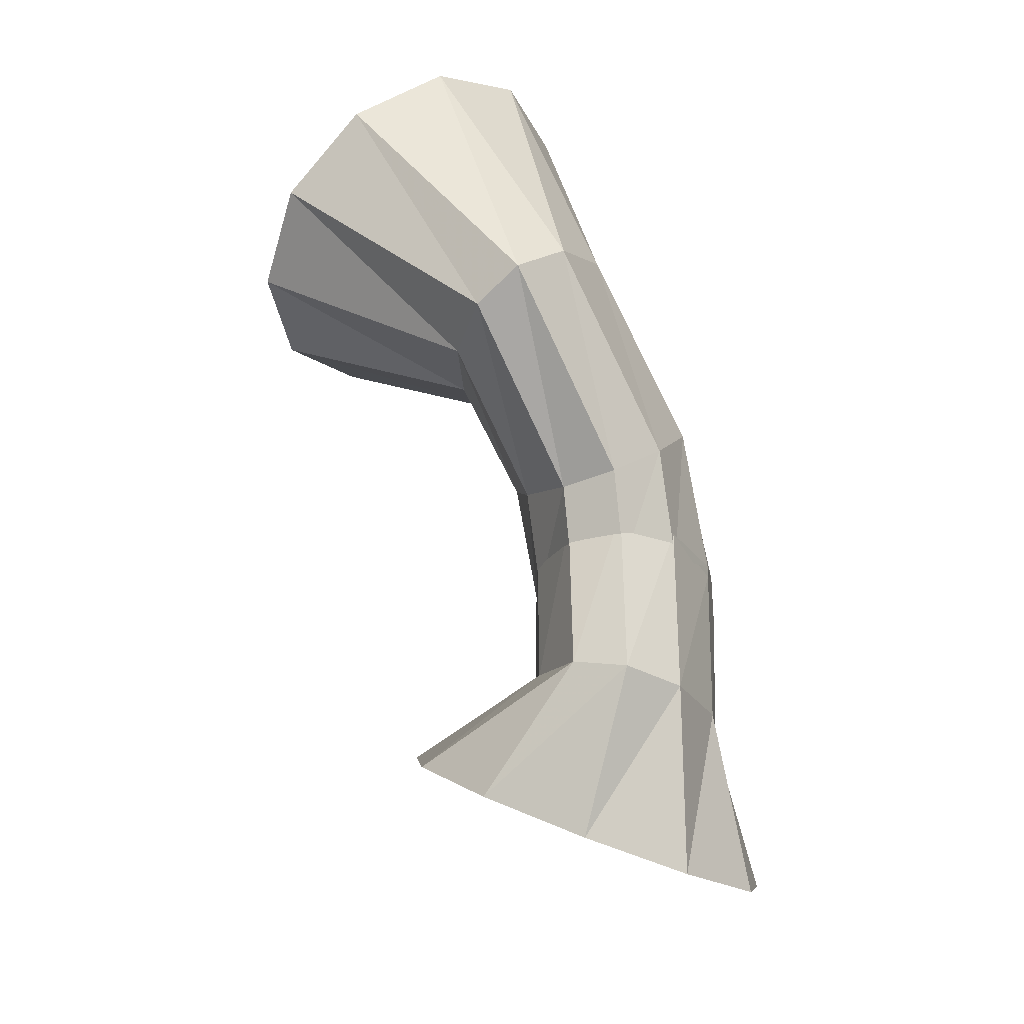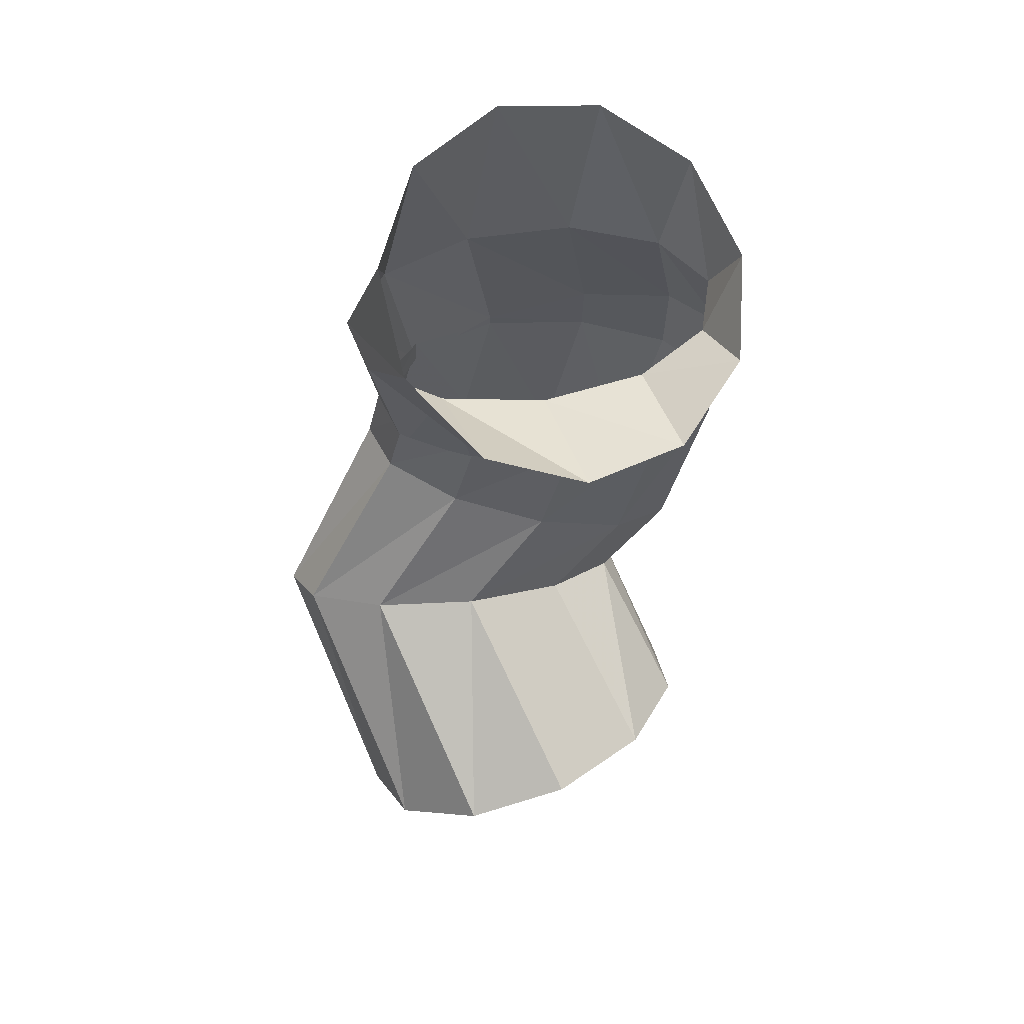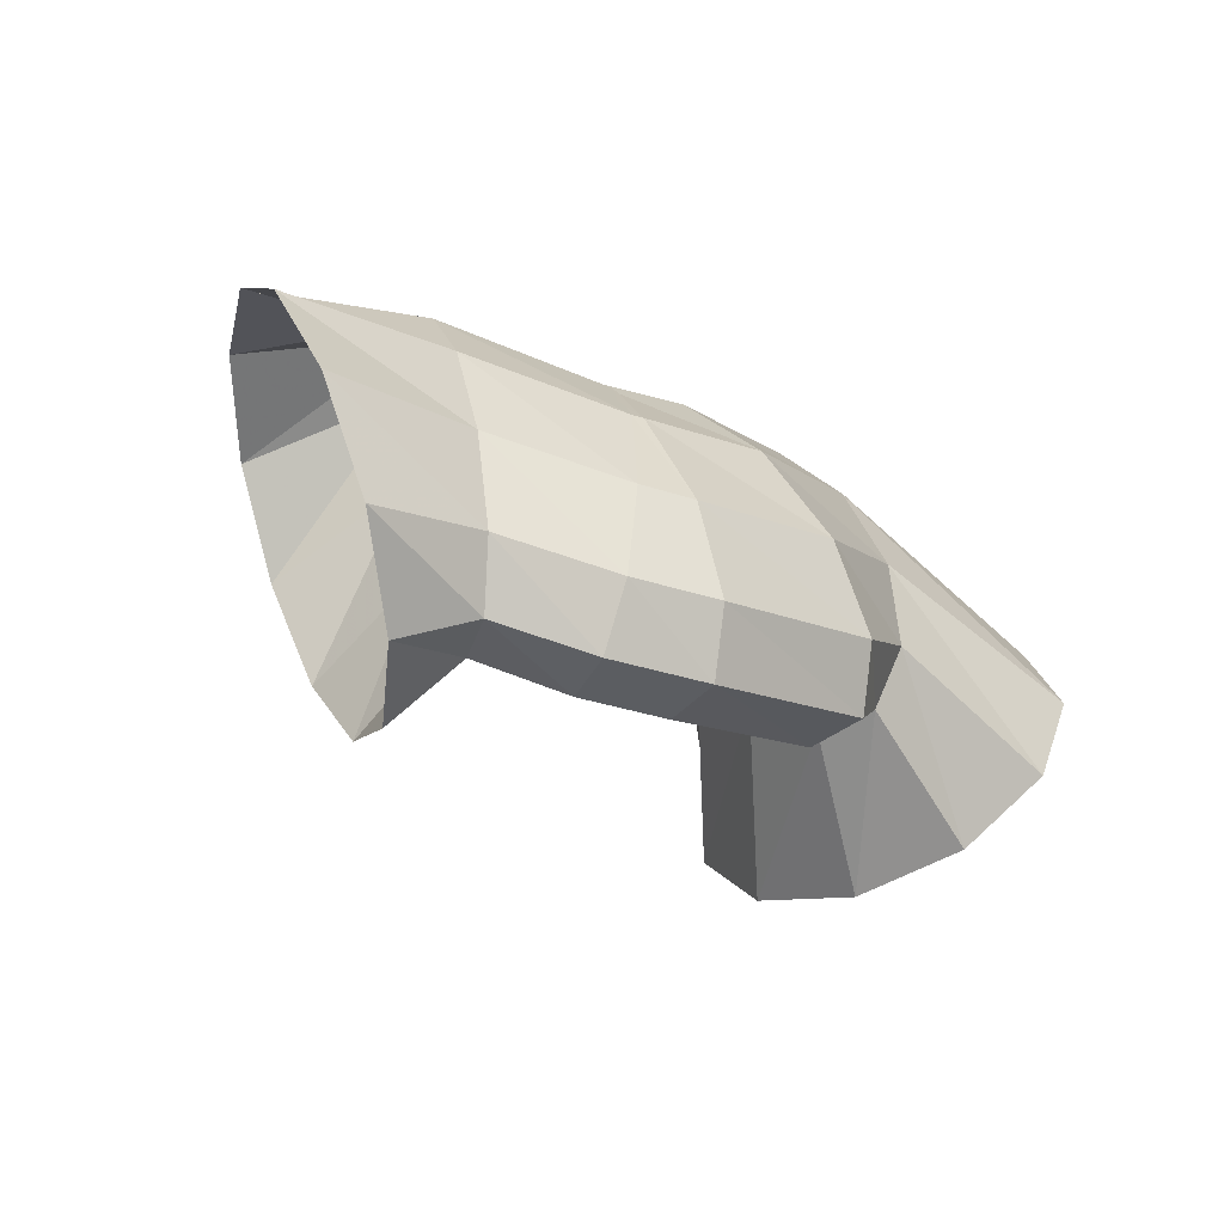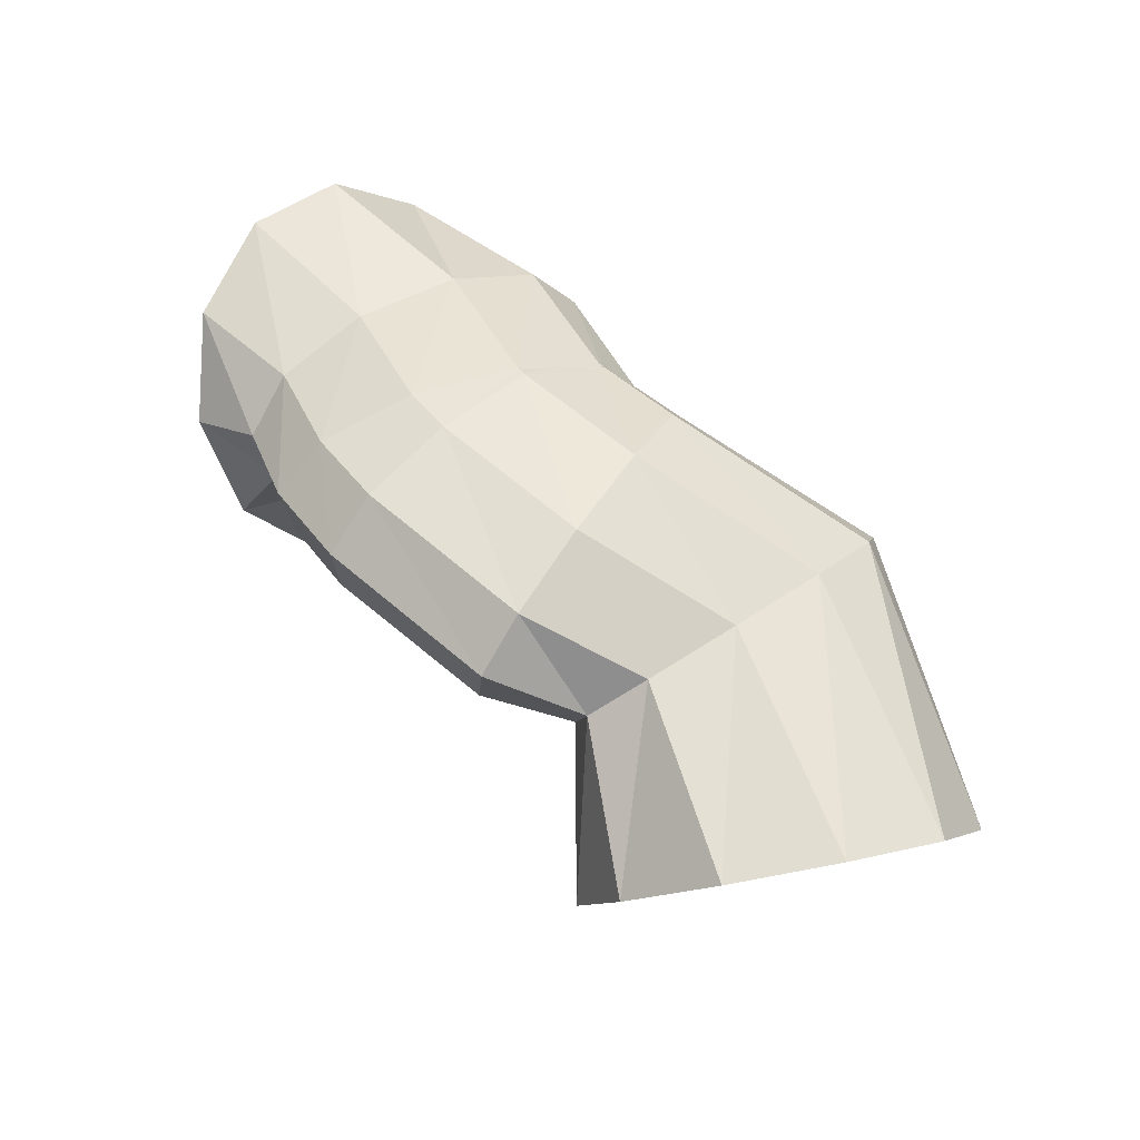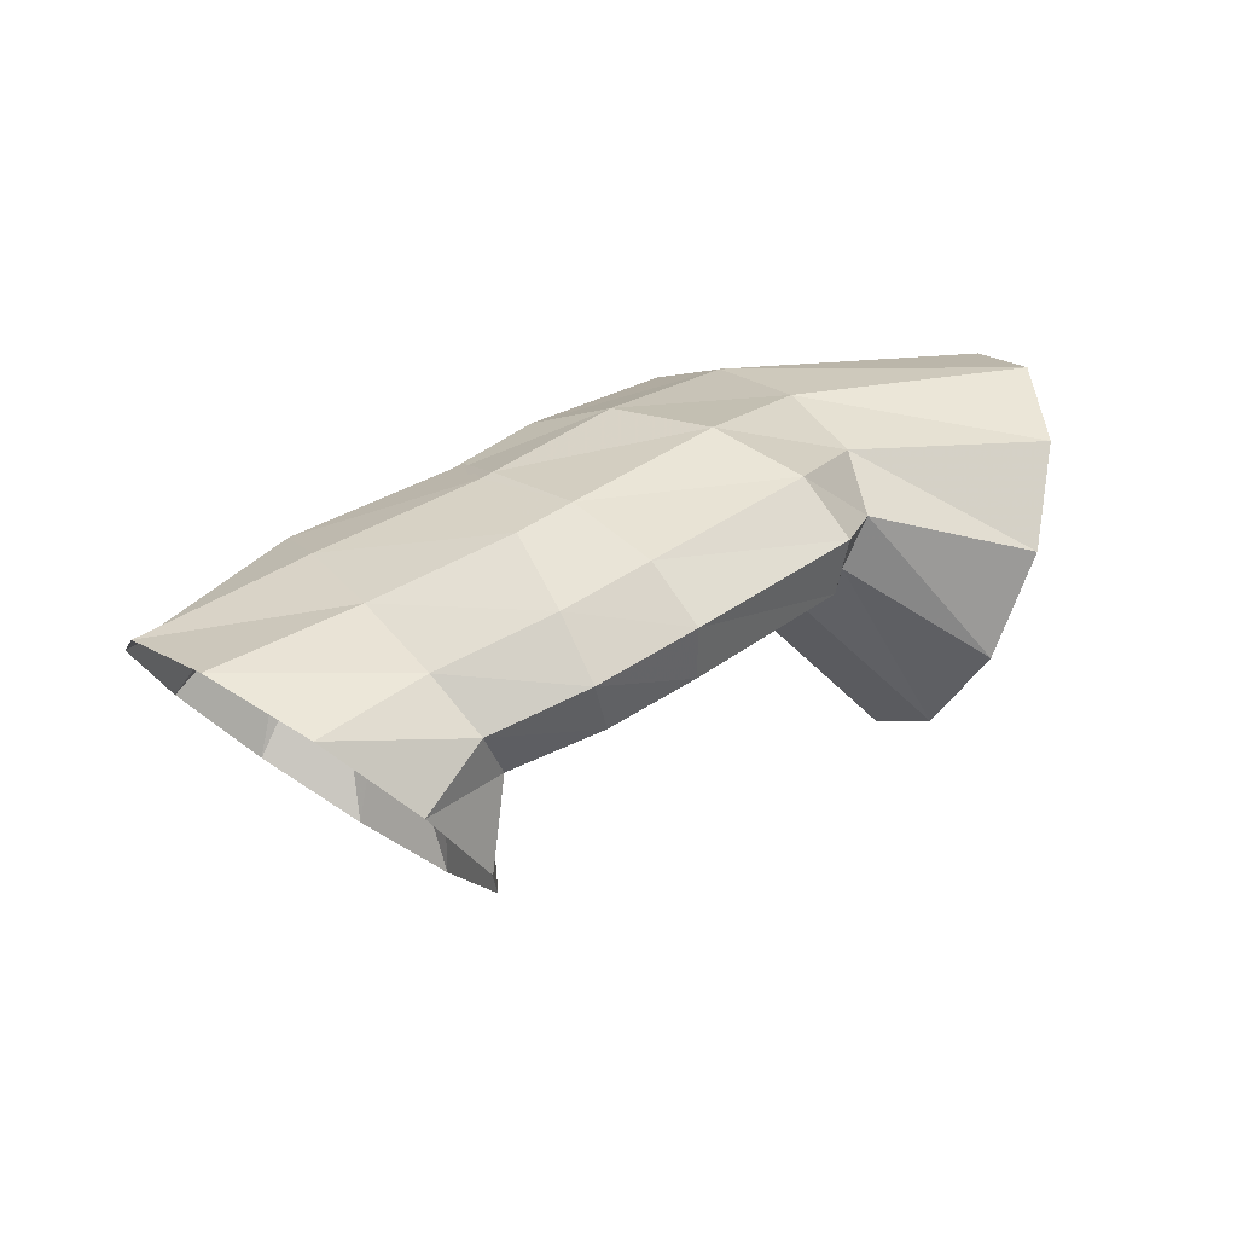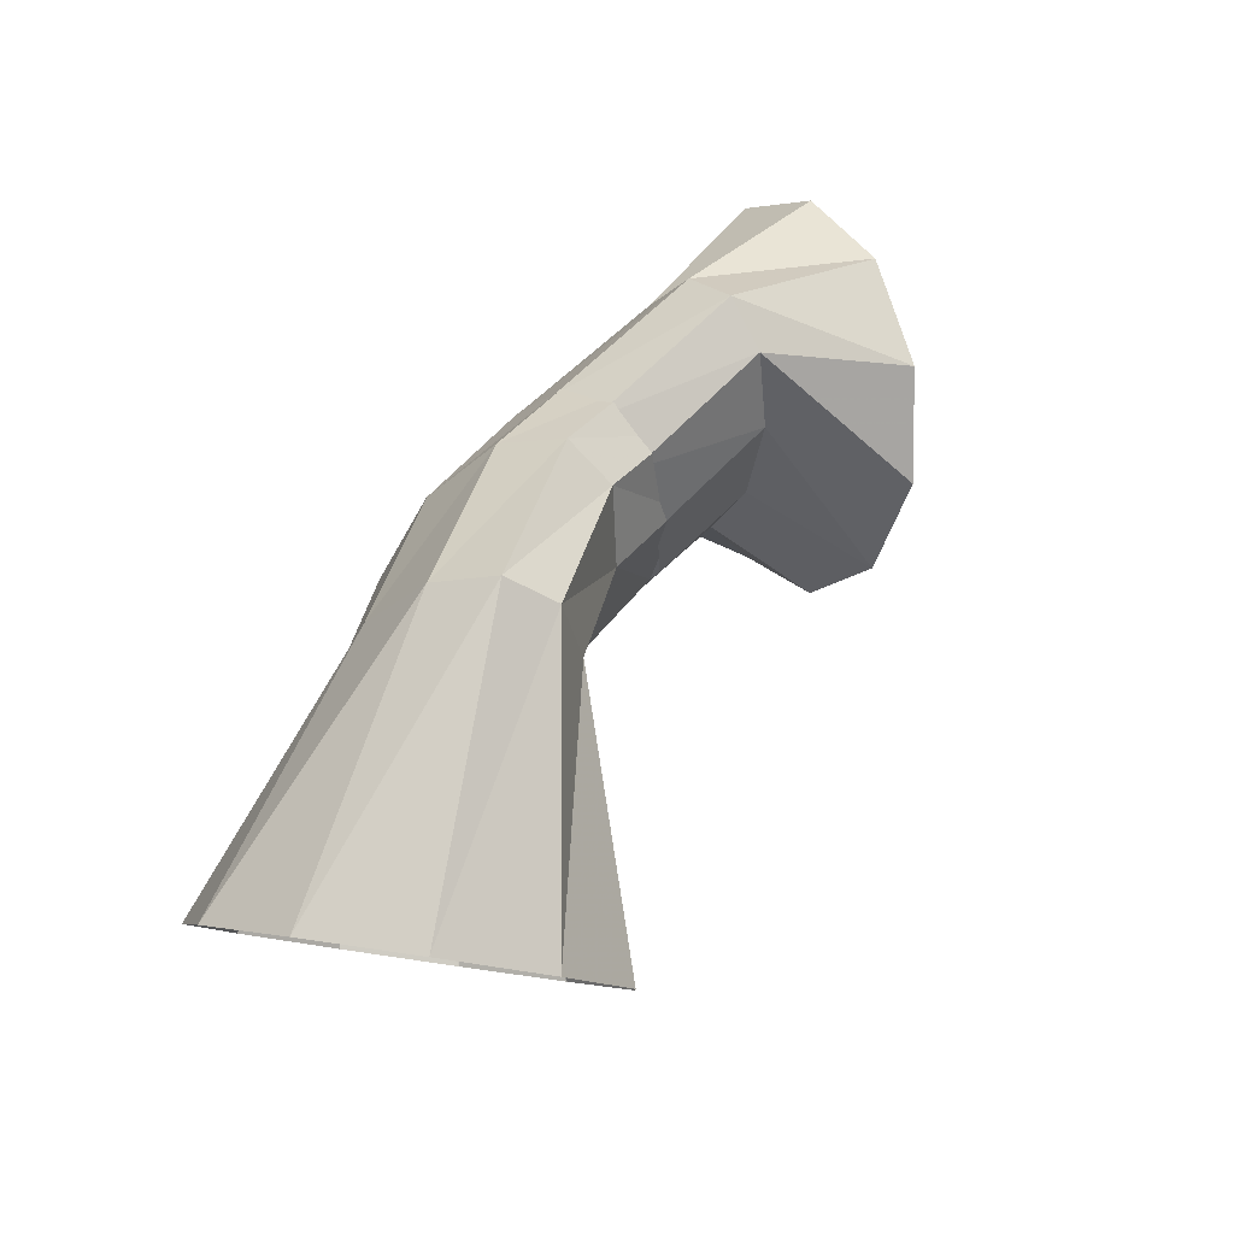
<metadata>
{"format":"obj","ext":"obj","renderer":"f3d","projection":"perspective","resolution":1024,"background":"white","views":[{"elev":59.8,"azim":-102.8,"up":"+Y"},{"elev":-40.1,"azim":-81.3,"up":"+Z"},{"elev":-46.9,"azim":-38.8,"up":"+Y"},{"elev":59.0,"azim":64.3,"up":"+Z"},{"elev":36.9,"azim":-22.0,"up":"+Z"},{"elev":67.9,"azim":123.0,"up":"+Y"}]}
</metadata>
<code>
g tube1
v 163.5 170.4 117.1
v 163.7 168.2 118.8
v 164.6 167.1 121.3
v 165.9 167.6 123.7
v 167.1 169.5 125.4
v 167.9 172.1 125.8
v 168.1 174.8 124.7
v 167.5 176.5 122.6
v 166.4 176.8 120
v 165.1 175.5 117.8
v 164 173.2 116.8
v 163.5 170.4 117.1
v 159.6 172.6 121.5
v 160.4 170.1 122.4
v 161.3 168.7 123.8
v 161.8 168.7 125.1
v 162 170.2 126
v 161.7 172.7 126.1
v 161 175.3 125.5
v 160.2 177.3 124.4
v 159.4 178.1 123
v 159 177.3 121.8
v 159.1 175.2 121.3
v 159.6 172.6 121.5
v 157.5 170.1 122.5
v 159 168 123.3
v 160 166.7 124.7
v 160.3 166.7 126.1
v 159.7 168 127.2
v 158.5 170.1 127.5
v 156.9 172.4 127
v 155.6 174.1 125.9
v 154.9 174.8 124.5
v 155 174.2 123.2
v 156 172.4 122.5
v 157.5 170.1 122.5
v 154.6 168.9 122.4
v 155.4 166.4 123.4
v 155.9 164.9 124.8
v 155.9 164.8 126.3
v 155.3 166.1 127.3
v 154.4 168.4 127.5
v 153.5 171 126.9
v 152.8 173.1 125.7
v 152.6 173.9 124.2
v 152.9 173.3 122.9
v 153.6 171.4 122.3
v 154.6 168.9 122.4
v 154.3 168.9 122.3
v 154.1 166.3 123.1
v 153.7 164.6 124.3
v 153.4 164.4 125.7
v 153.1 165.7 126.8
v 153.1 168.2 127.2
v 153.2 171 126.9
v 153.5 173.2 125.8
v 153.9 174.2 124.4
v 154.2 173.6 123.1
v 154.4 171.6 122.4
v 154.3 168.9 122.3
v 151.5 169.2 121.7
v 151.7 166.6 122.4
v 151.5 164.9 123.7
v 151 164.6 125
v 150.3 165.8 126
v 149.6 168.2 126.3
v 149.2 171 125.9
v 149.2 173.2 124.8
v 149.6 174.3 123.5
v 150.3 173.8 122.3
v 150.9 171.9 121.6
v 151.5 169.2 121.7
v 151 168 118.2
v 151.5 165.6 119.5
v 150.8 163.9 121.7
v 149.3 163.6 124.1
v 147.5 164.7 125.9
v 145.8 166.9 126.5
v 144.9 169.5 125.8
v 145 171.6 124
v 146.1 172.6 121.6
v 147.8 172.2 119.4
v 149.7 170.5 118.2
v 151 168 118.2
f 1 2 14
f 14 13 1
f 2 3 15
f 15 14 2
f 3 4 16
f 16 15 3
f 4 5 17
f 17 16 4
f 5 6 18
f 18 17 5
f 6 7 19
f 19 18 6
f 7 8 20
f 20 19 7
f 8 9 21
f 21 20 8
f 9 10 22
f 22 21 9
f 10 11 23
f 23 22 10
f 11 12 24
f 24 23 11
f 13 14 26
f 26 25 13
f 14 15 27
f 27 26 14
f 15 16 28
f 28 27 15
f 16 17 29
f 29 28 16
f 17 18 30
f 30 29 17
f 18 19 31
f 31 30 18
f 19 20 32
f 32 31 19
f 20 21 33
f 33 32 20
f 21 22 34
f 34 33 21
f 22 23 35
f 35 34 22
f 23 24 36
f 36 35 23
f 25 26 38
f 38 37 25
f 26 27 39
f 39 38 26
f 27 28 40
f 40 39 27
f 28 29 41
f 41 40 28
f 29 30 42
f 42 41 29
f 30 31 43
f 43 42 30
f 31 32 44
f 44 43 31
f 32 33 45
f 45 44 32
f 33 34 46
f 46 45 33
f 34 35 47
f 47 46 34
f 35 36 48
f 48 47 35
f 37 38 50
f 50 49 37
f 38 39 51
f 51 50 38
f 39 40 52
f 52 51 39
f 40 41 53
f 53 52 40
f 41 42 54
f 54 53 41
f 42 43 55
f 55 54 42
f 43 44 56
f 56 55 43
f 44 45 57
f 57 56 44
f 45 46 58
f 58 57 45
f 46 47 59
f 59 58 46
f 47 48 60
f 60 59 47
f 49 50 62
f 62 61 49
f 50 51 63
f 63 62 50
f 51 52 64
f 64 63 51
f 52 53 65
f 65 64 52
f 53 54 66
f 66 65 53
f 54 55 67
f 67 66 54
f 55 56 68
f 68 67 55
f 56 57 69
f 69 68 56
f 57 58 70
f 70 69 57
f 58 59 71
f 71 70 58
f 59 60 72
f 72 71 59
f 61 62 74
f 74 73 61
f 62 63 75
f 75 74 62
f 63 64 76
f 76 75 63
f 64 65 77
f 77 76 64
f 65 66 78
f 78 77 65
f 66 67 79
f 79 78 66
f 67 68 80
f 80 79 67
f 68 69 81
f 81 80 68
f 69 70 82
f 82 81 69
f 70 71 83
f 83 82 70
f 71 72 84
f 84 83 71
g

</code>
